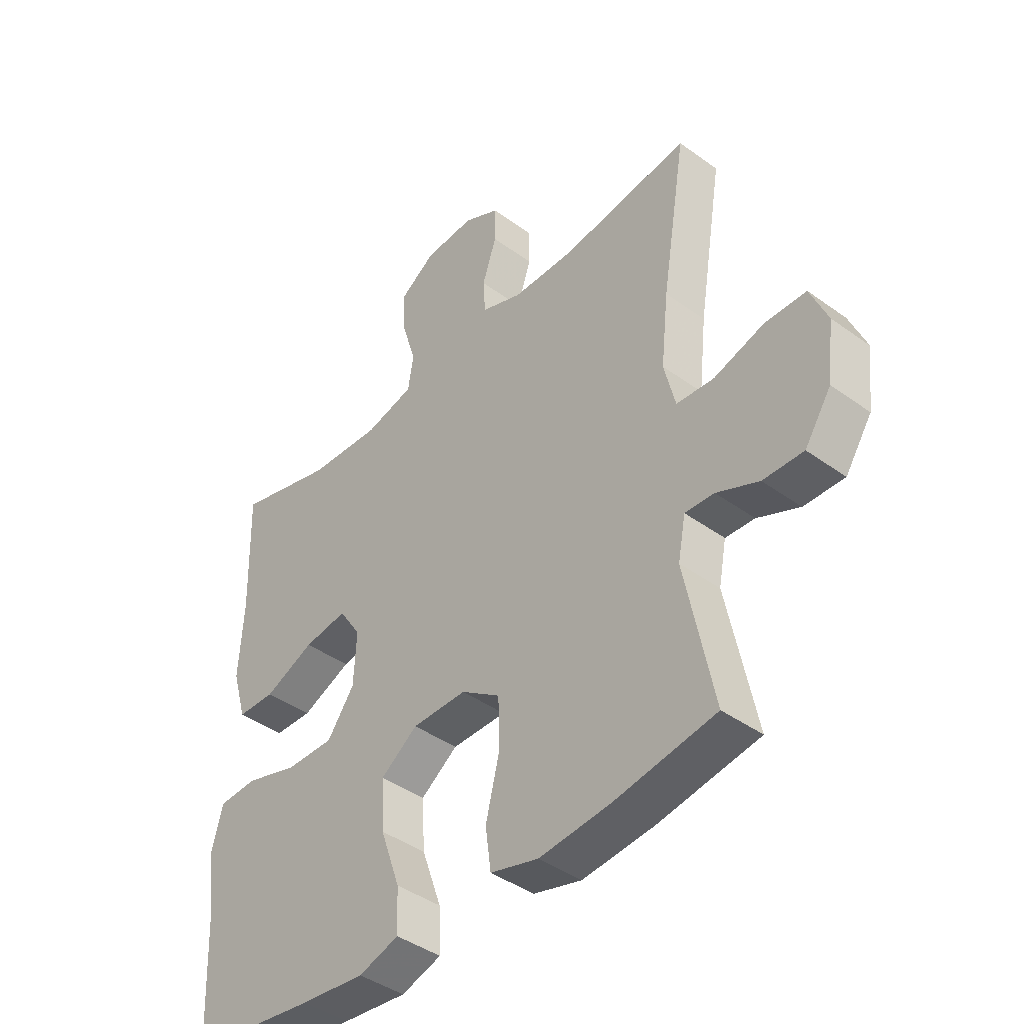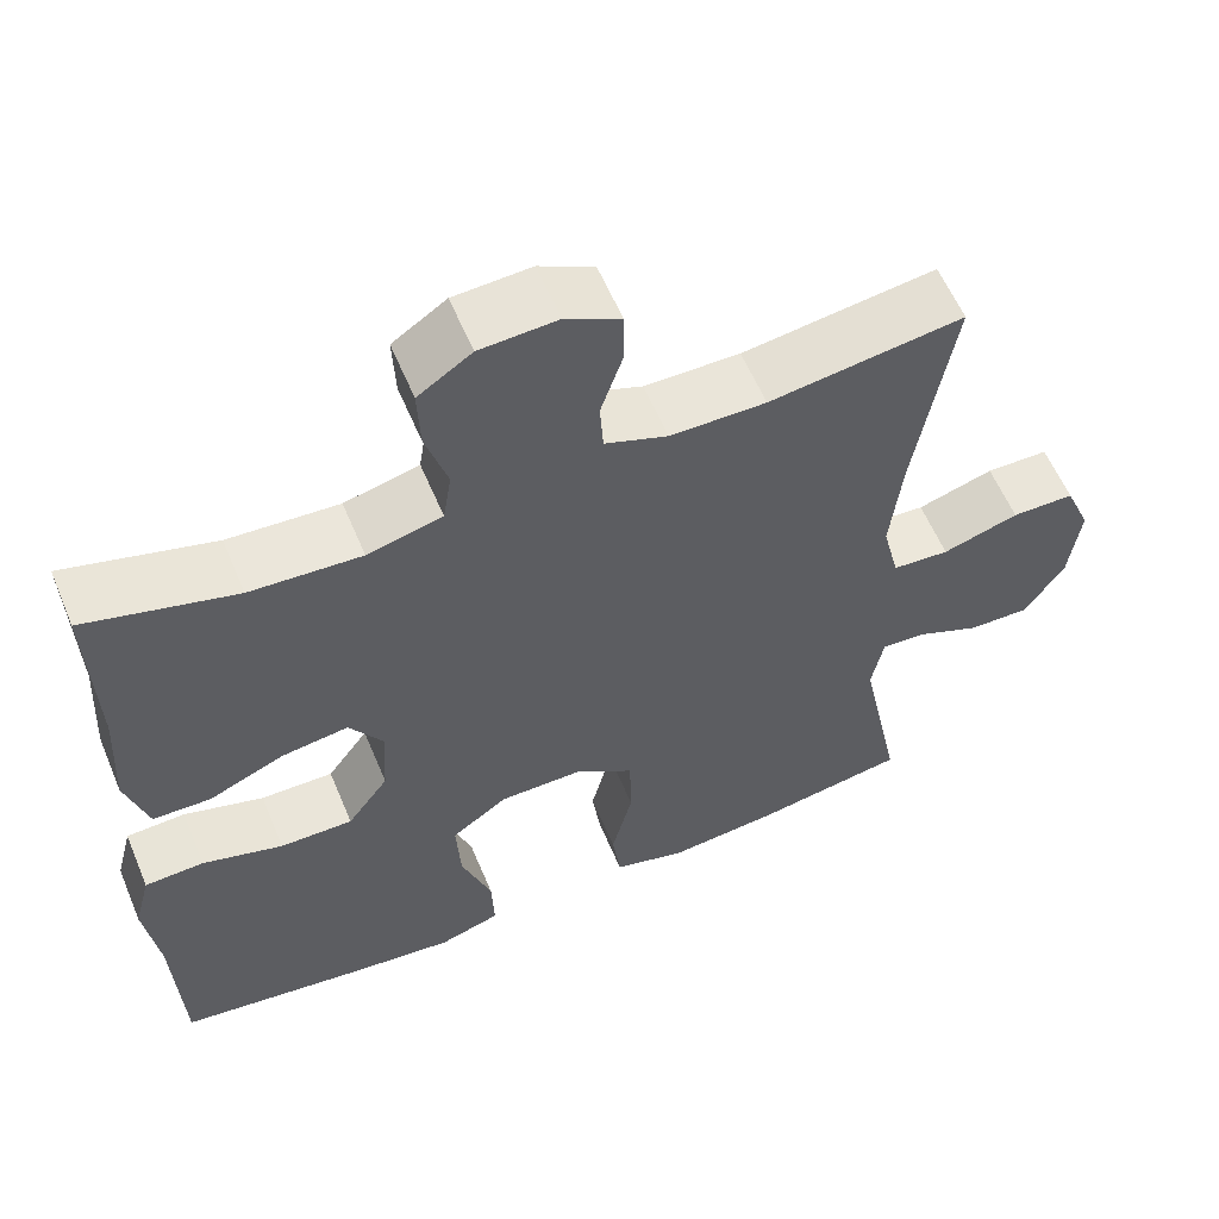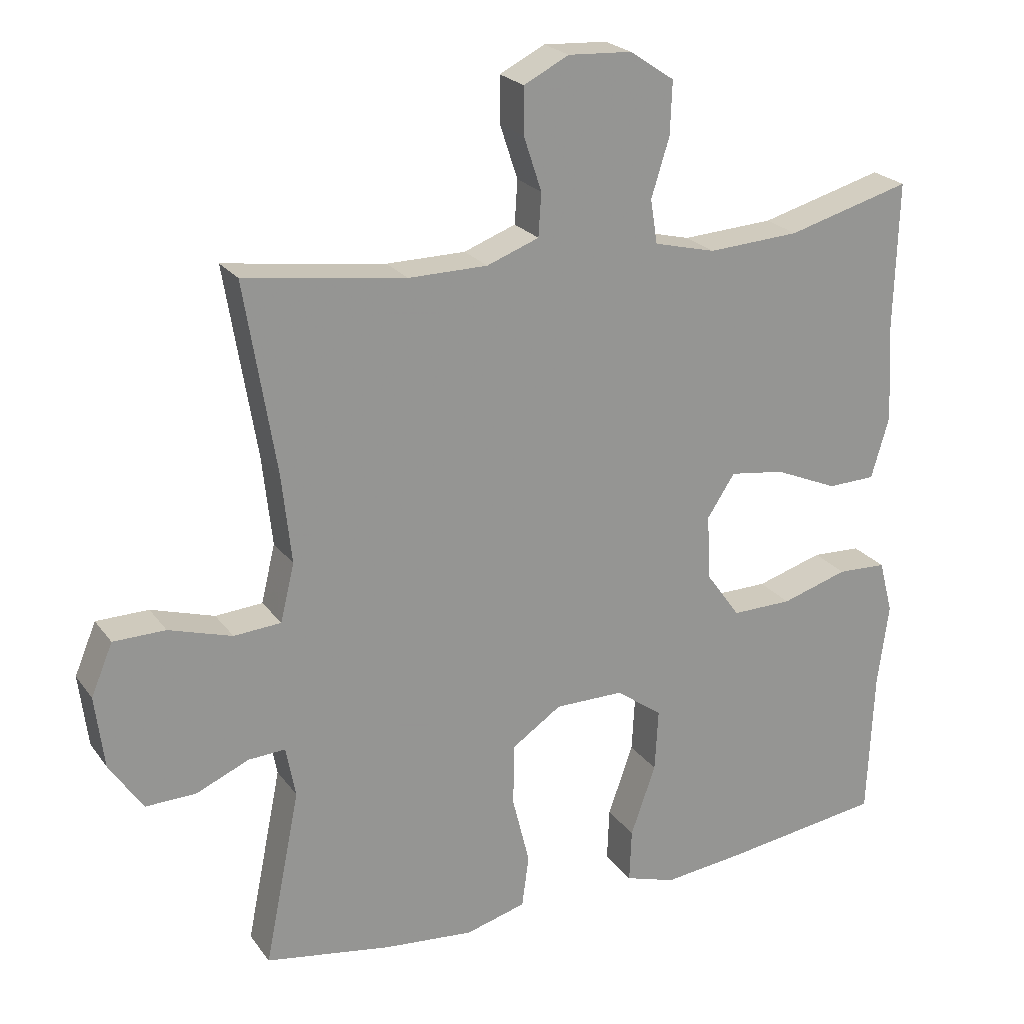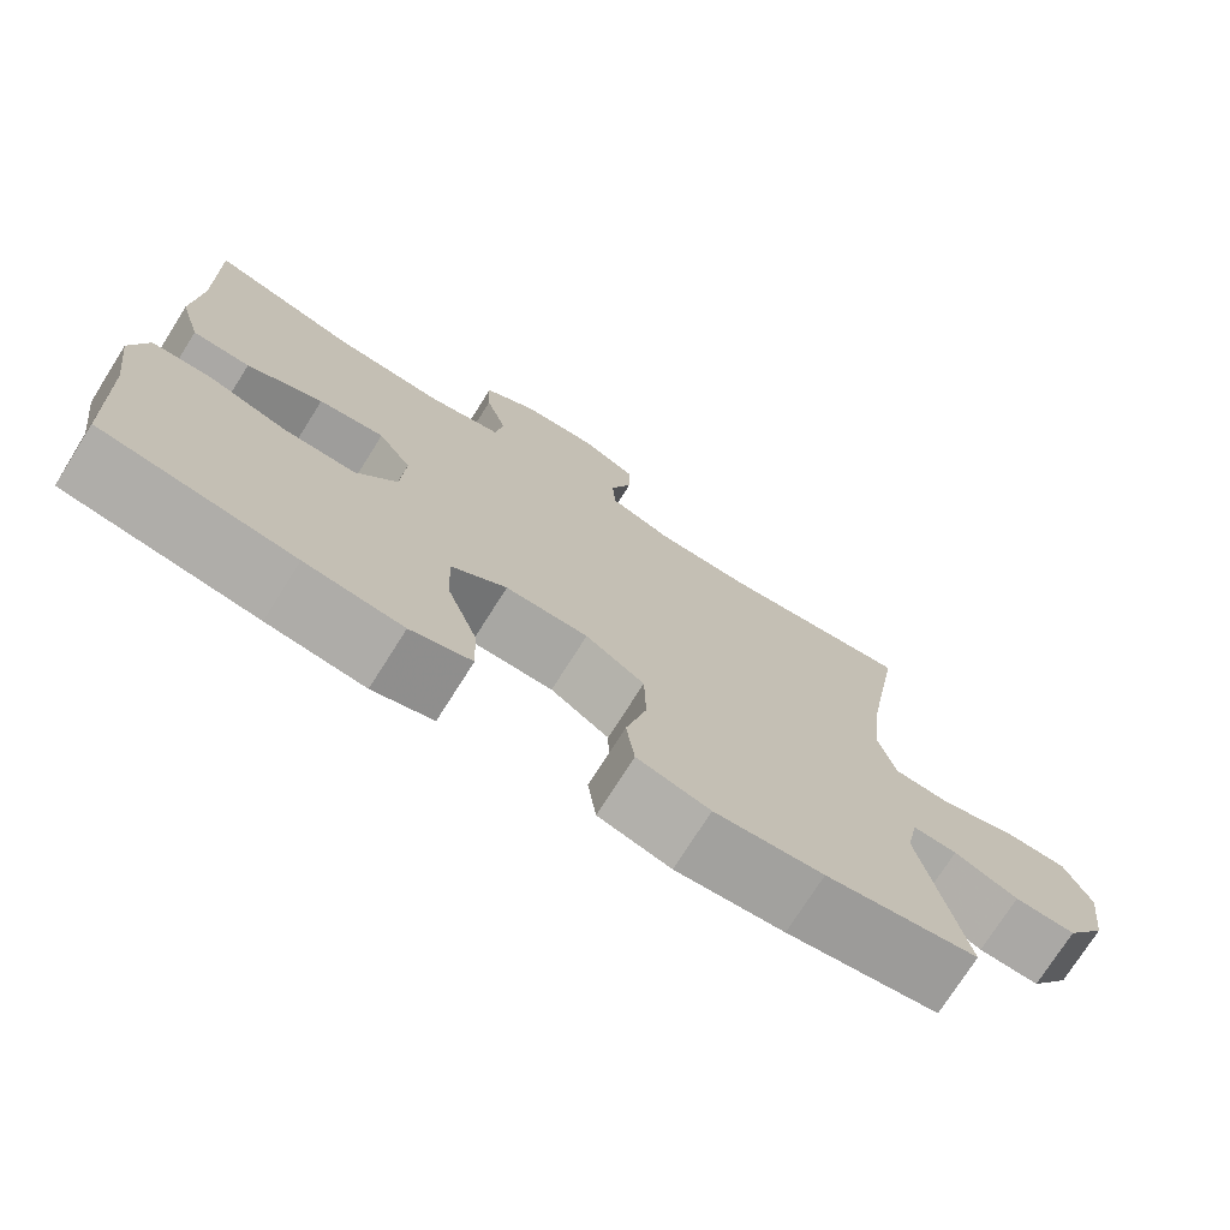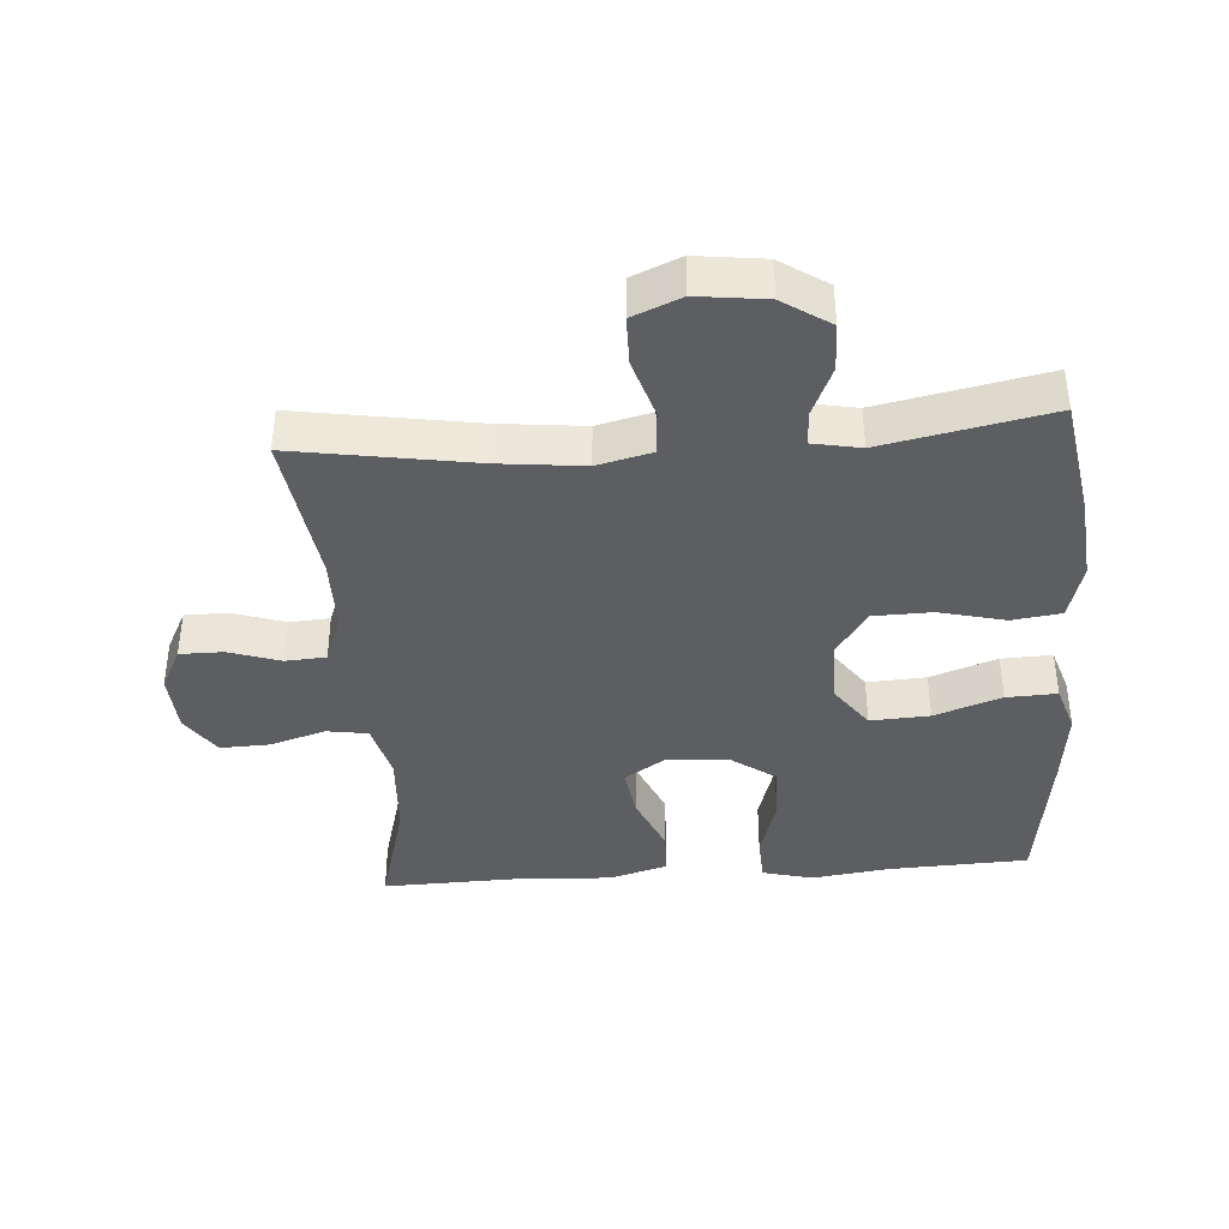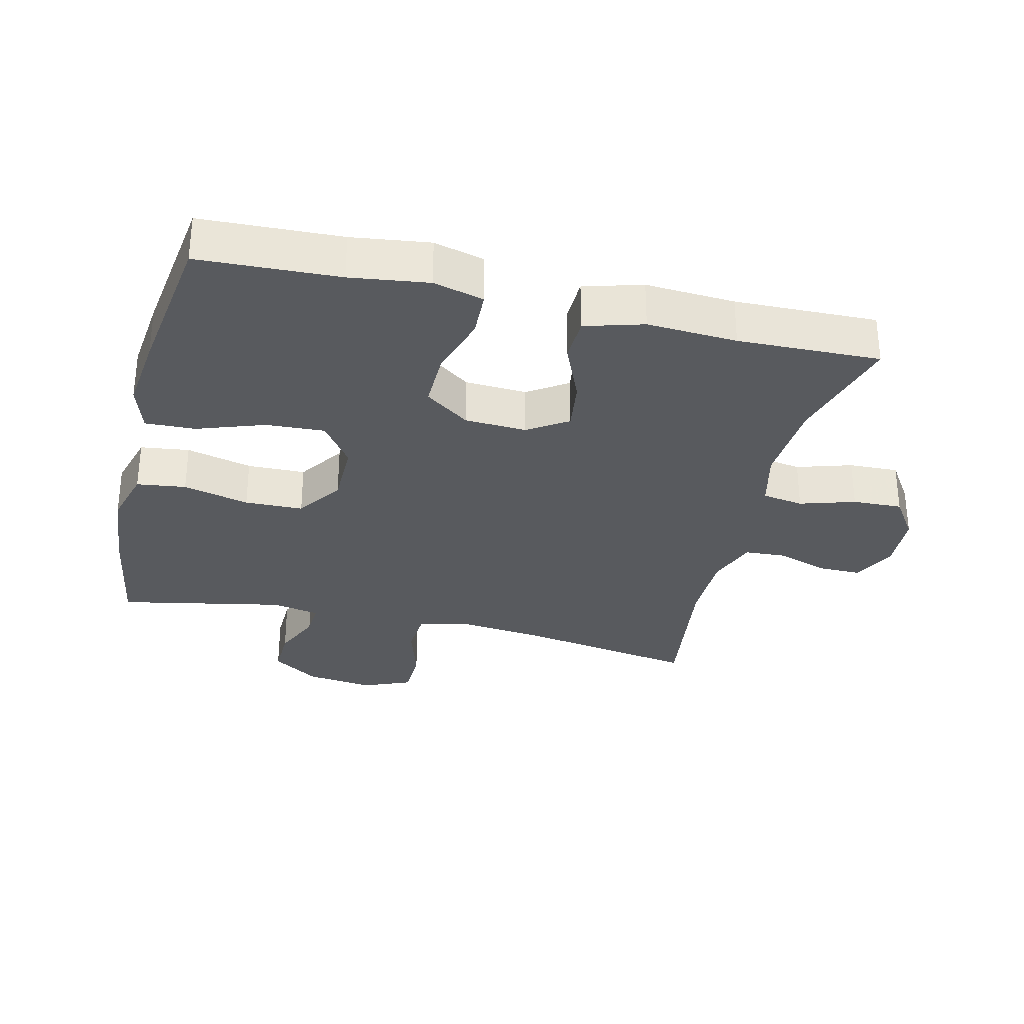
<metadata>
{"format":"obj","ext":"obj","renderer":"f3d","projection":"perspective","resolution":1024,"background":"white","views":[{"elev":-42.1,"azim":48.9,"up":"+Z"},{"elev":58.8,"azim":-22.7,"up":"+Z"},{"elev":22.7,"azim":153.5,"up":"+Z"},{"elev":-74.5,"azim":-32.3,"up":"+Z"},{"elev":-39.4,"azim":94.2,"up":"+Y"},{"elev":-31.0,"azim":-103.6,"up":"+Y"}]}
</metadata>
<code>
v 0.5 0.07 -0.5
v 0.318 0.07 -0.53
v 0.188 0.07 -0.542
v 0.101 0.07 -0.518
v 0.091 0.07 -0.443
v 0.116 0.07 -0.342
v 0.114 0.07 -0.253
v 0.043 0.07 -0.205
v -0.056 0.07 -0.205
v -0.123 0.07 -0.253
v -0.118 0.07 -0.343
v -0.082 0.07 -0.445
v -0.079 0.07 -0.522
v -0.152 0.07 -0.545
v -0.269 0.07 -0.532
v -0.5 0.07 -0.5
v -0.509 0.07 -0.287
v -0.525 0.07 -0.168
v -0.505 0.07 -0.091
v -0.434 0.07 -0.088
v -0.338 0.07 -0.117
v -0.251 0.07 -0.118
v -0.202 0.07 -0.05
v -0.197 0.07 0.044
v -0.237 0.07 0.105
v -0.316 0.07 0.094
v -0.407 0.07 0.055
v -0.476 0.07 0.057
v -0.502 0.07 0.146
v -0.494 0.07 0.283
v -0.5 0.07 0.5
v -0.322 0.07 0.451
v -0.19 0.07 0.443
v -0.101 0.07 0.465
v -0.091 0.07 0.528
v -0.117 0.07 0.612
v -0.12 0.07 0.688
v -0.056 0.07 0.731
v 0.036 0.07 0.736
v 0.101 0.07 0.703
v 0.101 0.07 0.637
v 0.075 0.07 0.559
v 0.079 0.07 0.497
v 0.154 0.07 0.469
v 0.268 0.07 0.468
v 0.5 0.07 0.5
v 0.455 0.07 0.227
v 0.441 0.07 0.099
v 0.461 0.07 0.016
v 0.529 0.07 0.011
v 0.62 0.07 0.039
v 0.695 0.07 0.038
v 0.726 0.07 -0.036
v 0.713 0.07 -0.14
v 0.665 0.07 -0.212
v 0.592 0.07 -0.21
v 0.516 0.07 -0.177
v 0.463 0.07 -0.174
v 0.449 0.07 -0.247
v 0.5 0 -0.5
v 0.318 0 -0.53
v 0.188 0 -0.542
v 0.101 0 -0.518
v 0.091 0 -0.443
v 0.116 0 -0.342
v 0.114 0 -0.253
v 0.043 0 -0.205
v -0.056 0 -0.205
v -0.123 0 -0.253
v -0.118 0 -0.343
v -0.082 0 -0.445
v -0.079 0 -0.522
v -0.152 0 -0.545
v -0.269 0 -0.532
v -0.5 0 -0.5
v -0.509 0 -0.287
v -0.525 0 -0.168
v -0.505 0 -0.091
v -0.434 0 -0.088
v -0.338 0 -0.117
v -0.251 0 -0.118
v -0.202 0 -0.05
v -0.197 0 0.044
v -0.237 0 0.105
v -0.316 0 0.094
v -0.407 0 0.055
v -0.476 0 0.057
v -0.502 0 0.146
v -0.494 0 0.283
v -0.5 0 0.5
v -0.322 0 0.451
v -0.19 0 0.443
v -0.101 0 0.465
v -0.091 0 0.528
v -0.117 0 0.612
v -0.12 0 0.688
v -0.056 0 0.731
v 0.036 0 0.736
v 0.101 0 0.703
v 0.101 0 0.637
v 0.075 0 0.559
v 0.079 0 0.497
v 0.154 0 0.469
v 0.268 0 0.468
v 0.5 0 0.5
v 0.455 0 0.227
v 0.441 0 0.099
v 0.461 0 0.016
v 0.529 0 0.011
v 0.62 0 0.039
v 0.695 0 0.038
v 0.726 0 -0.036
v 0.713 0 -0.14
v 0.665 0 -0.212
v 0.592 0 -0.21
v 0.516 0 -0.177
v 0.463 0 -0.174
v 0.449 0 -0.247
f 54 55 56 57
f 54 57 58
f 53 54 58
f 50 51 52 53
f 49 50 53 58
f 48 49 58 59
f 45 46 47
f 44 45 47 48
f 43 44 48 59
f 39 40 41 42
f 39 42 43
f 38 39 43
f 35 36 37 38
f 34 35 38 43
f 33 34 43 59
f 30 31 32
f 26 27 28 29
f 25 26 29 30
f 18 19 20 21
f 17 18 21 22
f 16 17 22
f 15 16 22 23
f 11 12 13 14
f 10 11 14 15
f 3 4 5 6
f 3 6 7
f 2 3 7
f 1 2 7
f 59 1 7 8
f 25 30 32 33
f 24 25 33 59
f 23 24 59 8
f 10 15 23
f 9 10 23
f 8 9 23
f 116 115 114 113
f 117 116 113
f 117 113 112
f 112 111 110 109
f 117 112 109 108
f 118 117 108 107
f 106 105 104
f 107 106 104 103
f 118 107 103 102
f 101 100 99 98
f 102 101 98
f 102 98 97
f 97 96 95 94
f 102 97 94 93
f 118 102 93 92
f 91 90 89
f 88 87 86 85
f 89 88 85 84
f 80 79 78 77
f 81 80 77 76
f 81 76 75
f 82 81 75 74
f 73 72 71 70
f 74 73 70 69
f 65 64 63 62
f 66 65 62
f 66 62 61
f 66 61 60
f 67 66 60 118
f 92 91 89 84
f 118 92 84 83
f 67 118 83 82
f 82 74 69
f 82 69 68
f 82 68 67
f 1 60 61 2
f 2 61 62 3
f 3 62 63 4
f 4 63 64 5
f 5 64 65 6
f 6 65 66 7
f 7 66 67 8
f 8 67 68 9
f 9 68 69 10
f 10 69 70 11
f 11 70 71 12
f 12 71 72 13
f 13 72 73 14
f 14 73 74 15
f 15 74 75 16
f 16 75 76 17
f 17 76 77 18
f 18 77 78 19
f 19 78 79 20
f 20 79 80 21
f 21 80 81 22
f 22 81 82 23
f 23 82 83 24
f 24 83 84 25
f 25 84 85 26
f 26 85 86 27
f 27 86 87 28
f 28 87 88 29
f 29 88 89 30
f 30 89 90 31
f 31 90 91 32
f 32 91 92 33
f 33 92 93 34
f 34 93 94 35
f 35 94 95 36
f 36 95 96 37
f 37 96 97 38
f 38 97 98 39
f 39 98 99 40
f 40 99 100 41
f 41 100 101 42
f 42 101 102 43
f 43 102 103 44
f 44 103 104 45
f 45 104 105 46
f 46 105 106 47
f 47 106 107 48
f 48 107 108 49
f 49 108 109 50
f 50 109 110 51
f 51 110 111 52
f 52 111 112 53
f 53 112 113 54
f 54 113 114 55
f 55 114 115 56
f 56 115 116 57
f 57 116 117 58
f 58 117 118 59
f 59 118 60 1

</code>
